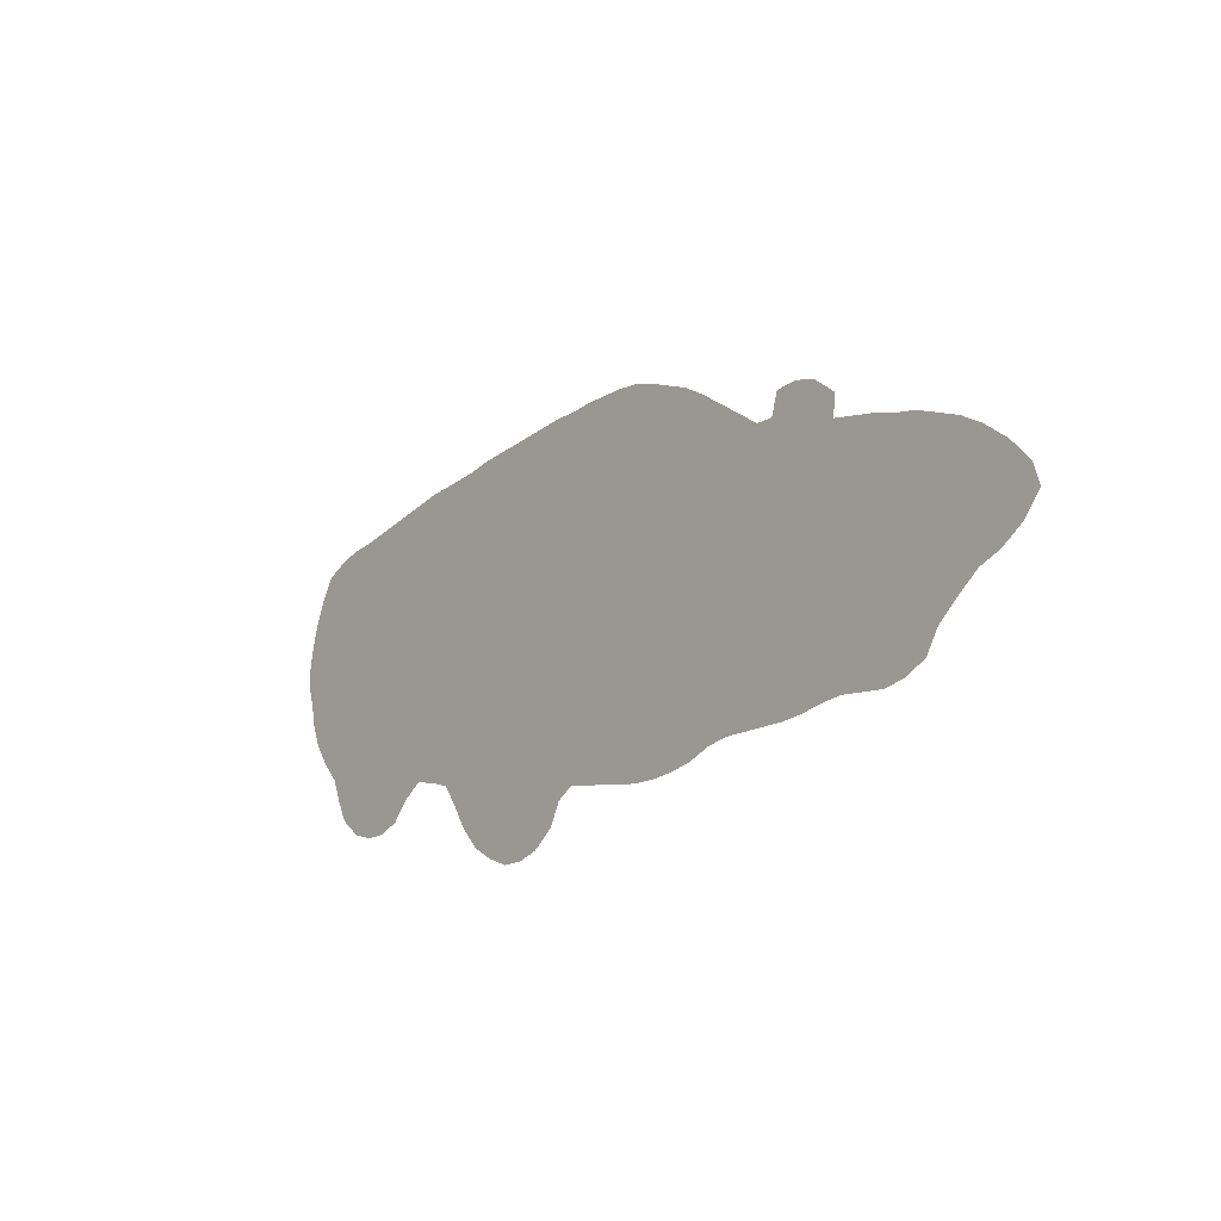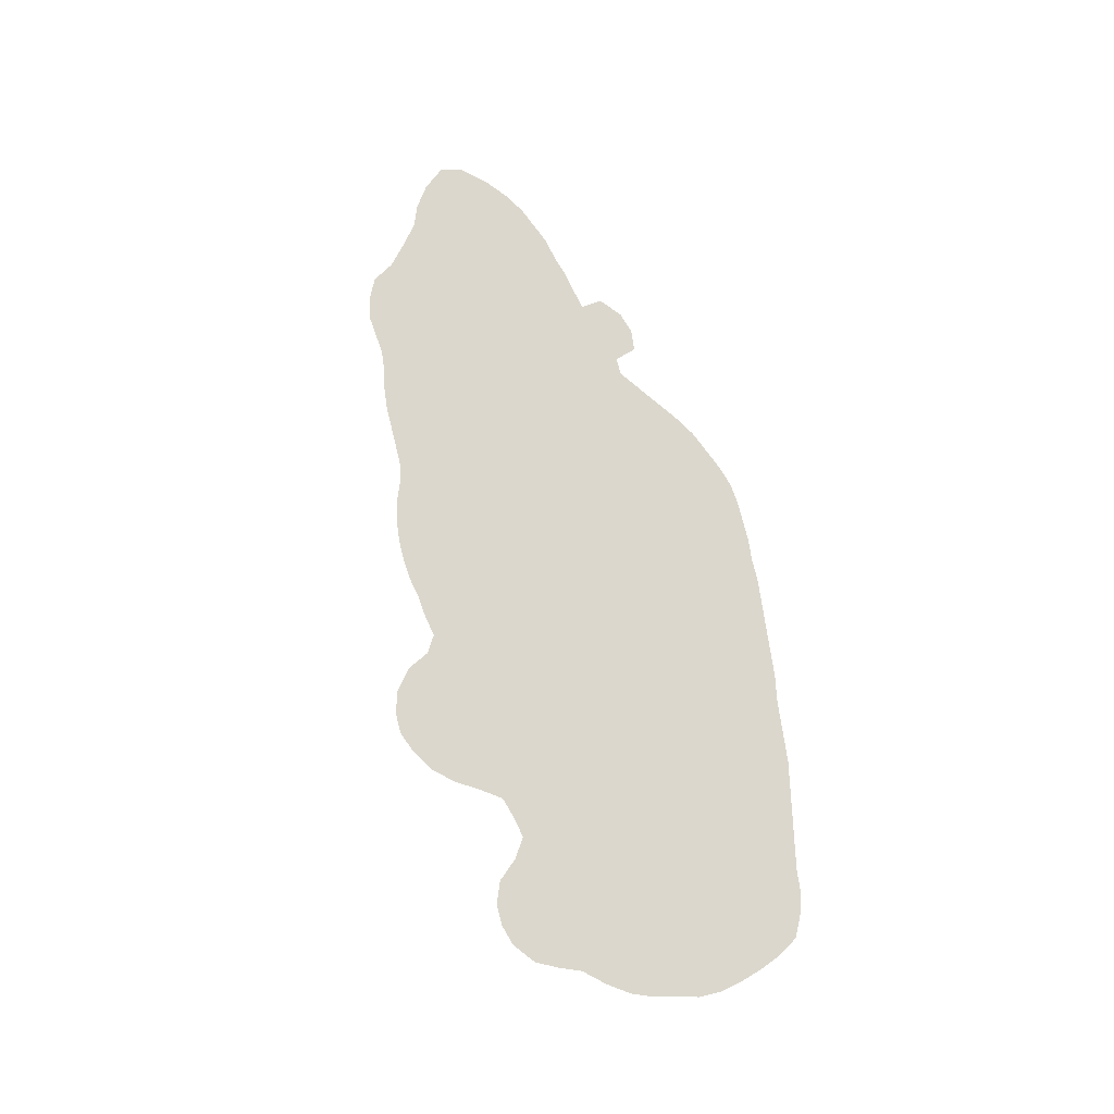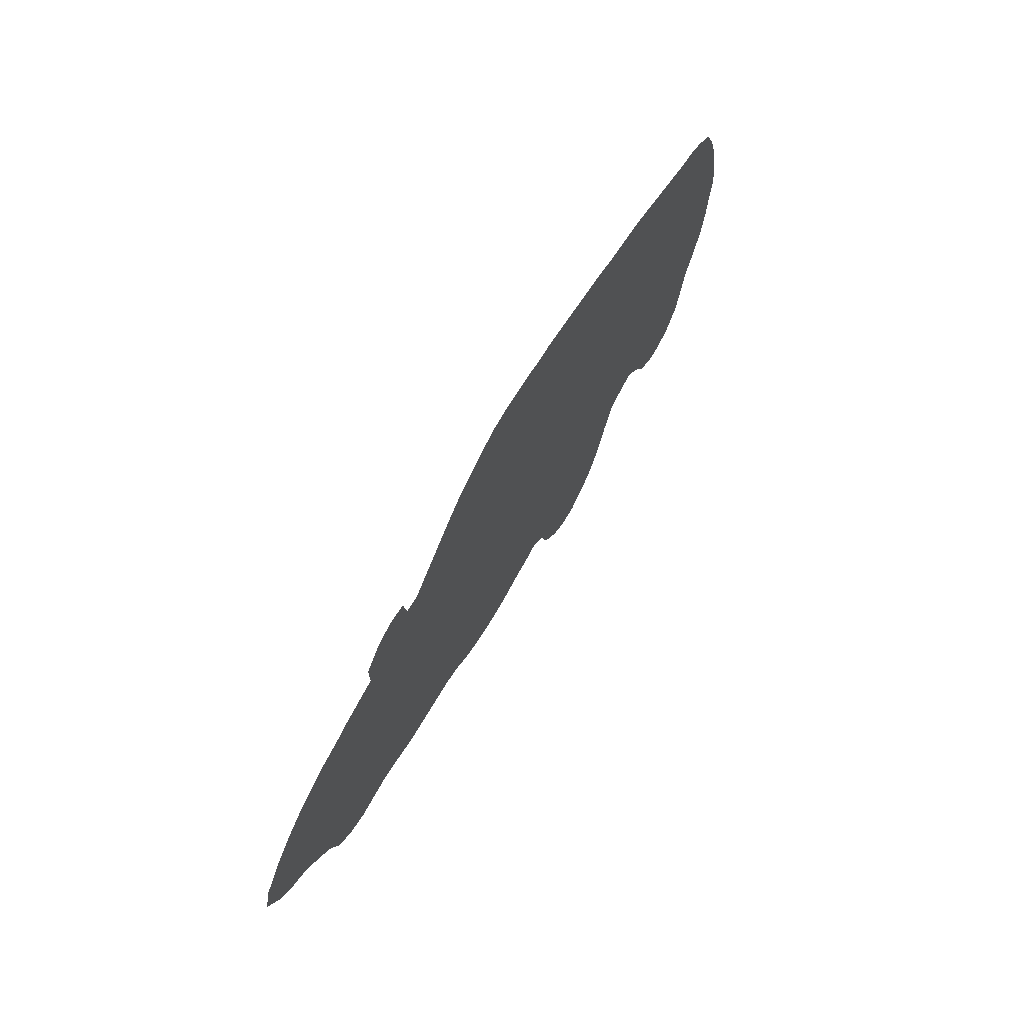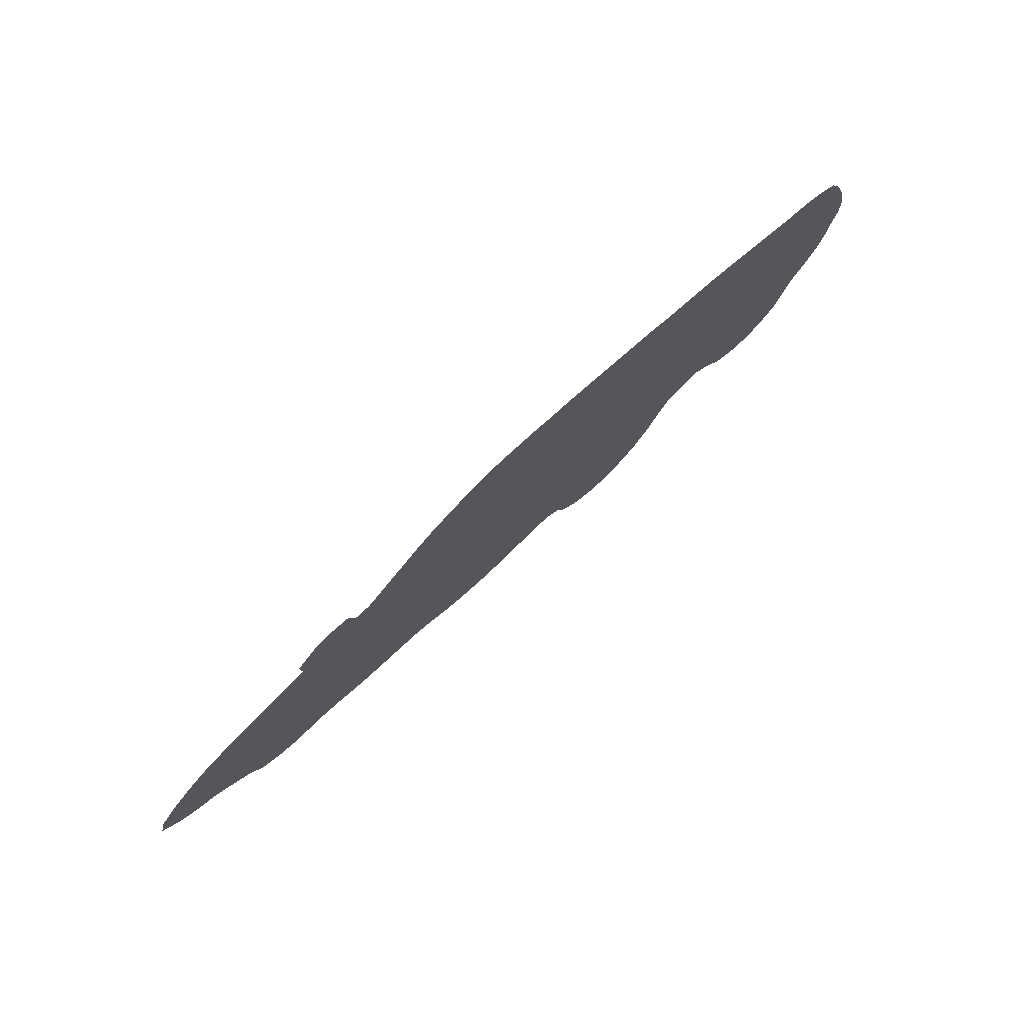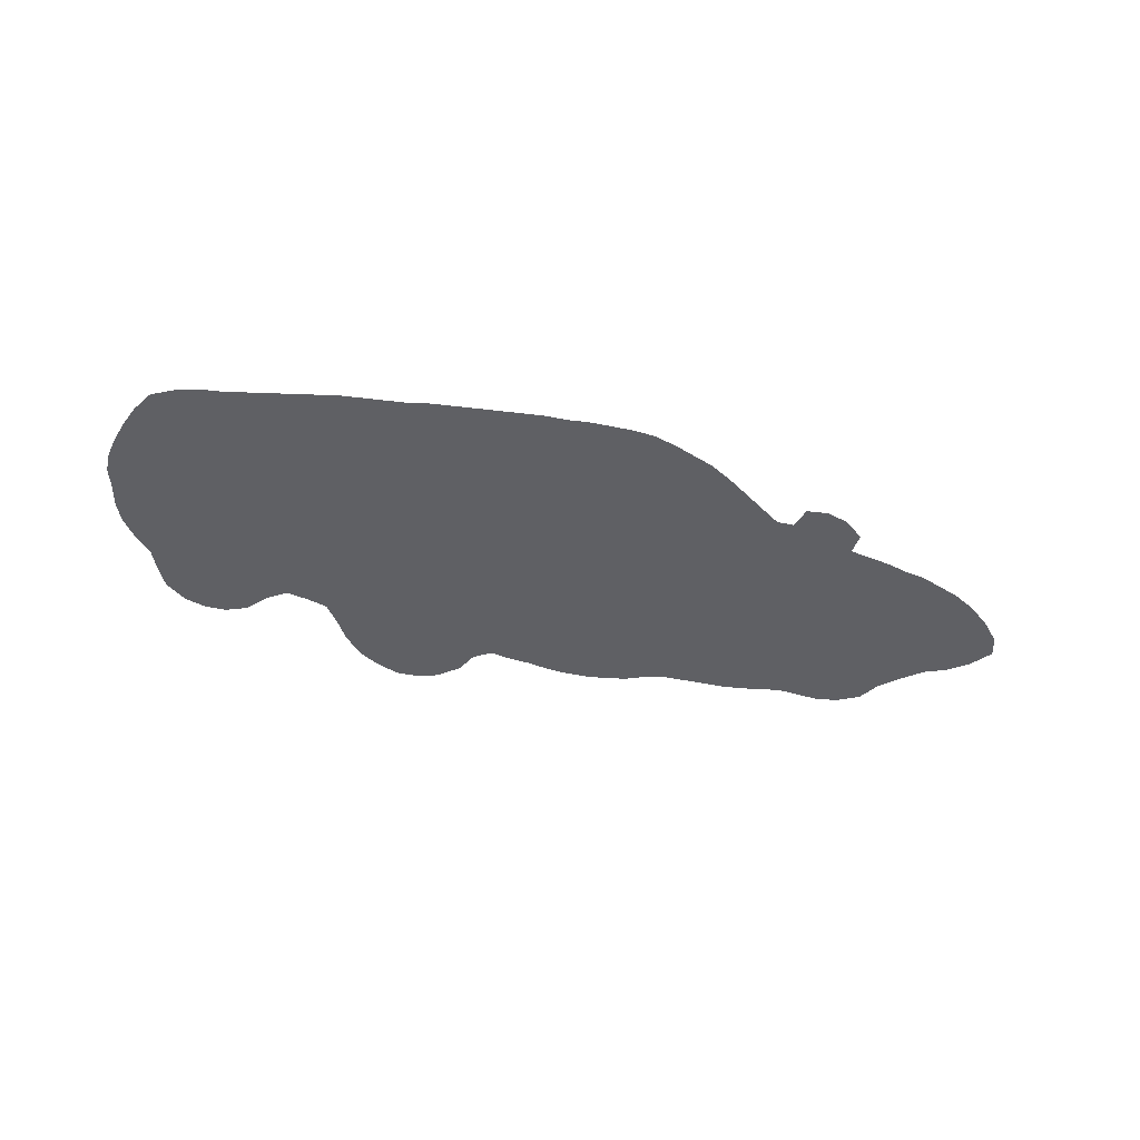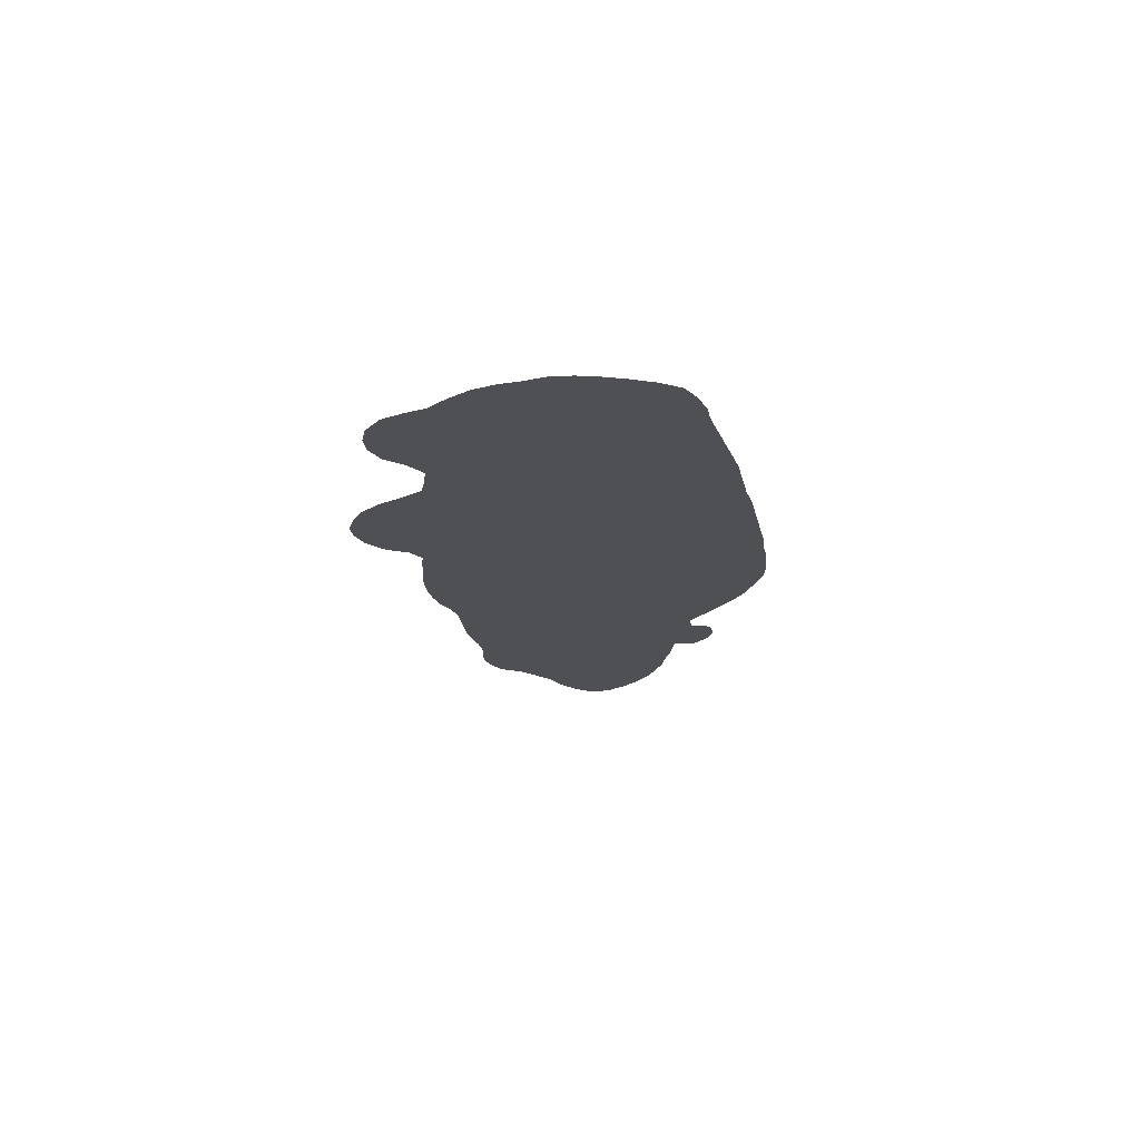
<metadata>
{"format":"obj","ext":"obj","renderer":"f3d","projection":"perspective","resolution":1024,"background":"white","views":[{"elev":-16.8,"azim":-130.1,"up":"+Y"},{"elev":73.2,"azim":76.2,"up":"+Z"},{"elev":58.7,"azim":-61.5,"up":"+Y"},{"elev":73.8,"azim":-43.1,"up":"+Y"},{"elev":-44.2,"azim":166.2,"up":"+Z"},{"elev":-19.0,"azim":95.6,"up":"+Z"}]}
</metadata>
<code>
v 0.02968 0.242 0
v 0.05251 0.2603 0
v 0.07534 0.274 0
v 0.09817 0.2831 0
v 0.121 0.2922 0
v 0.1438 0.2968 0
v 0.1667 0.3036 0
v 0.1895 0.3082 0
v 0.2123 0.3128 0
v 0.21 0.3356 0
v 0.2329 0.3539 0
v 0.2557 0.3607 0
v 0.2785 0.3584 0
v 0.2854 0.3356 0
v 0.3036 0.3356 0
v 0.3265 0.3516 0
v 0.3493 0.3676 0
v 0.3721 0.3836 0
v 0.395 0.3973 0
v 0.4178 0.4064 0
v 0.4406 0.4155 0
v 0.4635 0.4224 0
v 0.4863 0.4247 0
v 0.5091 0.4247 0
v 0.532 0.4247 0
v 0.5548 0.4224 0
v 0.5776 0.4224 0
v 0.6005 0.4201 0
v 0.6233 0.4178 0
v 0.6461 0.4155 0
v 0.669 0.4132 0
v 0.6918 0.411 0
v 0.7146 0.4064 0
v 0.7374 0.4041 0
v 0.7603 0.4018 0
v 0.7831 0.3995 0
v 0.8059 0.395 0
v 0.8288 0.3904 0
v 0.8516 0.3858 0
v 0.8744 0.3813 0
v 0.8973 0.3767 0
v 0.9201 0.3744 0
v 0.9429 0.3676 0
v 0.9657 0.3562 0
v 0.9795 0.3333 0
v 0.9886 0.3105 0
v 0.9954 0.2877 0
v 1 0.2648 0
v 1 0.242 0
v 0.9931 0.2192 0
v 0.9886 0.1963 0
v 0.9795 0.1735 0
v 0.9635 0.1507 0
v 0.9452 0.1301 0
v 0.9361 0.1073 0
v 0.9247 0.08447 0
v 0.9018 0.06621 0
v 0.879 0.05936 0
v 0.8562 0.05936 0
v 0.8333 0.06849 0
v 0.8151 0.08904 0
v 0.7945 0.1027 0
v 0.7717 0.09817 0
v 0.7489 0.09132 0
v 0.7329 0.06849 0
v 0.7192 0.04566 0
v 0.6986 0.02283 0
v 0.6758 0.009132 0
v 0.653 0 0
v 0.6301 0 0
v 0.6073 0.006849 0
v 0.5845 0.02511 0
v 0.5731 0.04795 0
v 0.5548 0.05936 0
v 0.532 0.0548 0
v 0.5091 0.05251 0
v 0.4863 0.04795 0
v 0.4635 0.04566 0
v 0.4406 0.04566 0
v 0.4178 0.04795 0
v 0.395 0.05251 0
v 0.3721 0.06164 0
v 0.3493 0.06621 0
v 0.3265 0.06621 0
v 0.3036 0.06621 0
v 0.2808 0.06621 0
v 0.258 0.06849 0
v 0.2352 0.07306 0
v 0.2123 0.07534 0
v 0.1895 0.07306 0
v 0.1667 0.07078 0
v 0.1438 0.07534 0
v 0.121 0.08676 0
v 0.1073 0.1096 0
v 0.08676 0.1278 0
v 0.06393 0.1461 0
v 0.0411 0.1552 0
v 0.01826 0.1712 0
v 0 0.1941 0
v 0.006849 0.2169 0
v 0.02511 0.2374 0
f 48 50 49
f 47 50 48
f 98 100 99
f 43 45 44
f 15 84 83
f 15 83 82
f 91 94 92
f 92 94 93
f 7 94 89
f 24 74 25
f 21 24 23
f 21 76 24
f 25 74 26
f 64 74 73
f 70 73 71
f 71 73 72
f 98 101 100
f 1 96 2
f 51 53 52
f 50 53 51
f 21 23 22
f 18 76 20
f 20 76 21
f 15 85 84
f 5 95 6
f 6 95 94
f 6 94 7
f 90 94 91
f 89 94 90
f 24 75 74
f 24 76 75
f 42 46 45
f 42 45 43
f 35 62 36
f 53 62 54
f 97 101 98
f 1 101 97
f 1 97 96
f 55 57 56
f 55 58 57
f 17 82 80
f 17 80 79
f 17 76 18
f 17 77 76
f 14 86 85
f 14 85 15
f 18 20 19
f 9 87 86
f 9 86 14
f 9 11 10
f 9 14 11
f 9 89 88
f 9 88 87
f 26 74 27
f 33 64 34
f 68 70 69
f 68 73 70
f 64 73 65
f 65 73 66
f 58 61 59
f 55 61 58
f 54 62 61
f 54 61 55
f 80 82 81
f 17 79 78
f 17 78 77
f 15 82 16
f 16 82 17
f 11 14 12
f 2 96 3
f 7 89 8
f 8 89 9
f 32 64 33
f 34 64 63
f 34 63 35
f 35 63 62
f 36 62 37
f 41 50 47
f 41 47 46
f 41 46 42
f 66 73 67
f 67 73 68
f 59 61 60
f 12 14 13
f 4 95 5
f 4 96 95
f 3 96 4
f 38 62 39
f 37 62 38
f 39 62 40
f 40 62 53
f 40 53 50
f 40 50 41
f 27 74 28
f 28 74 29
f 31 64 32
f 30 64 31
f 30 74 64
f 29 74 30

</code>
